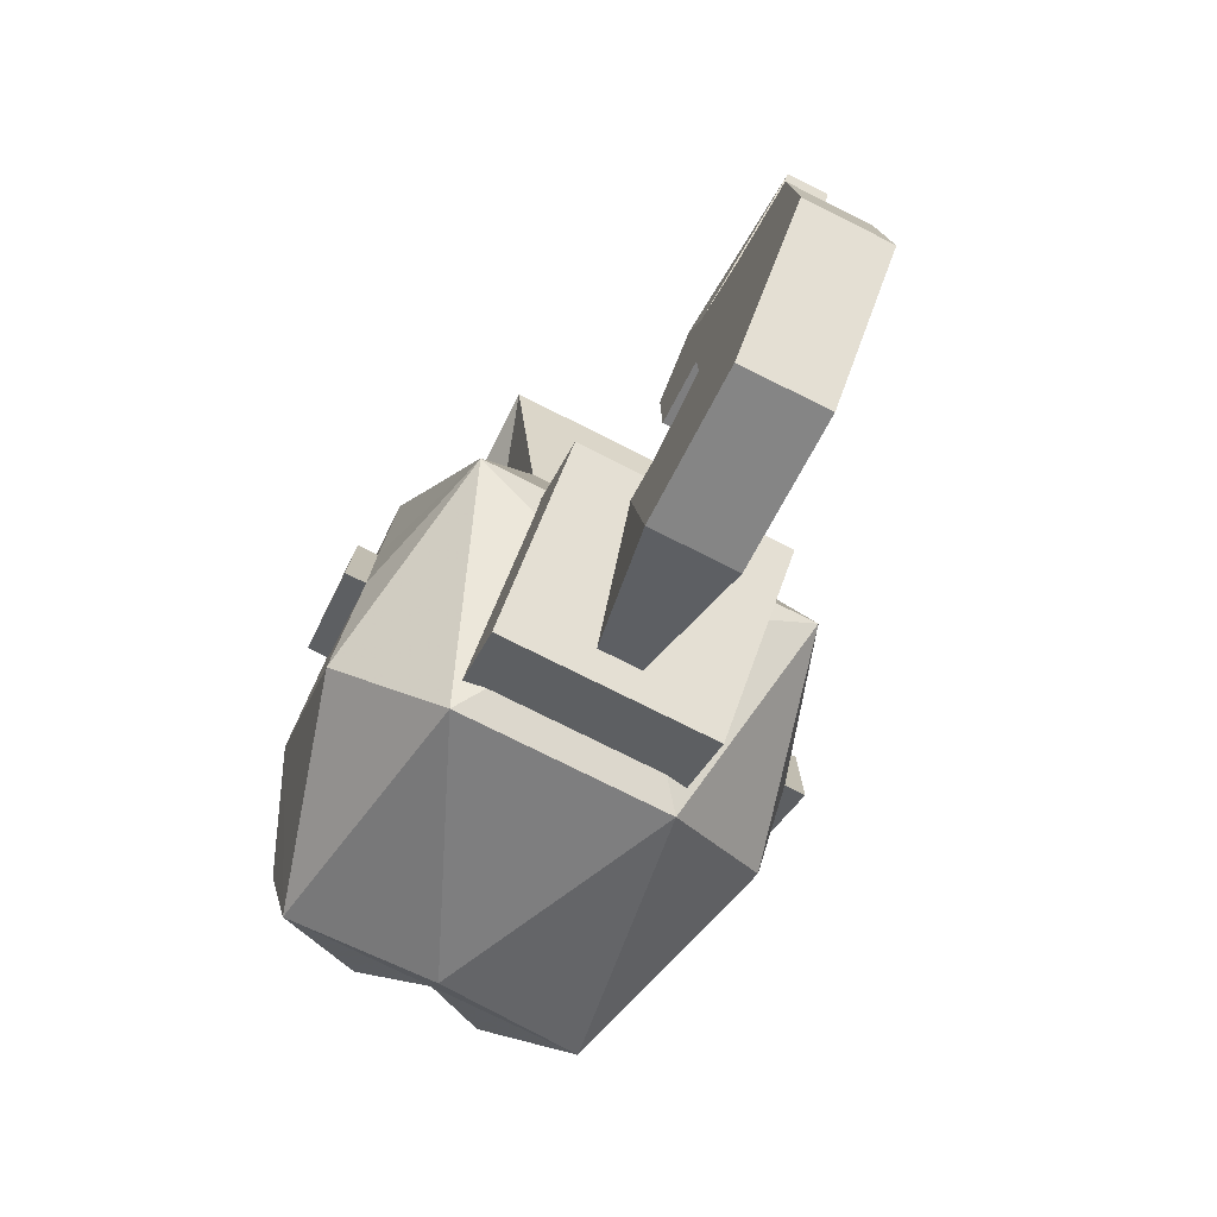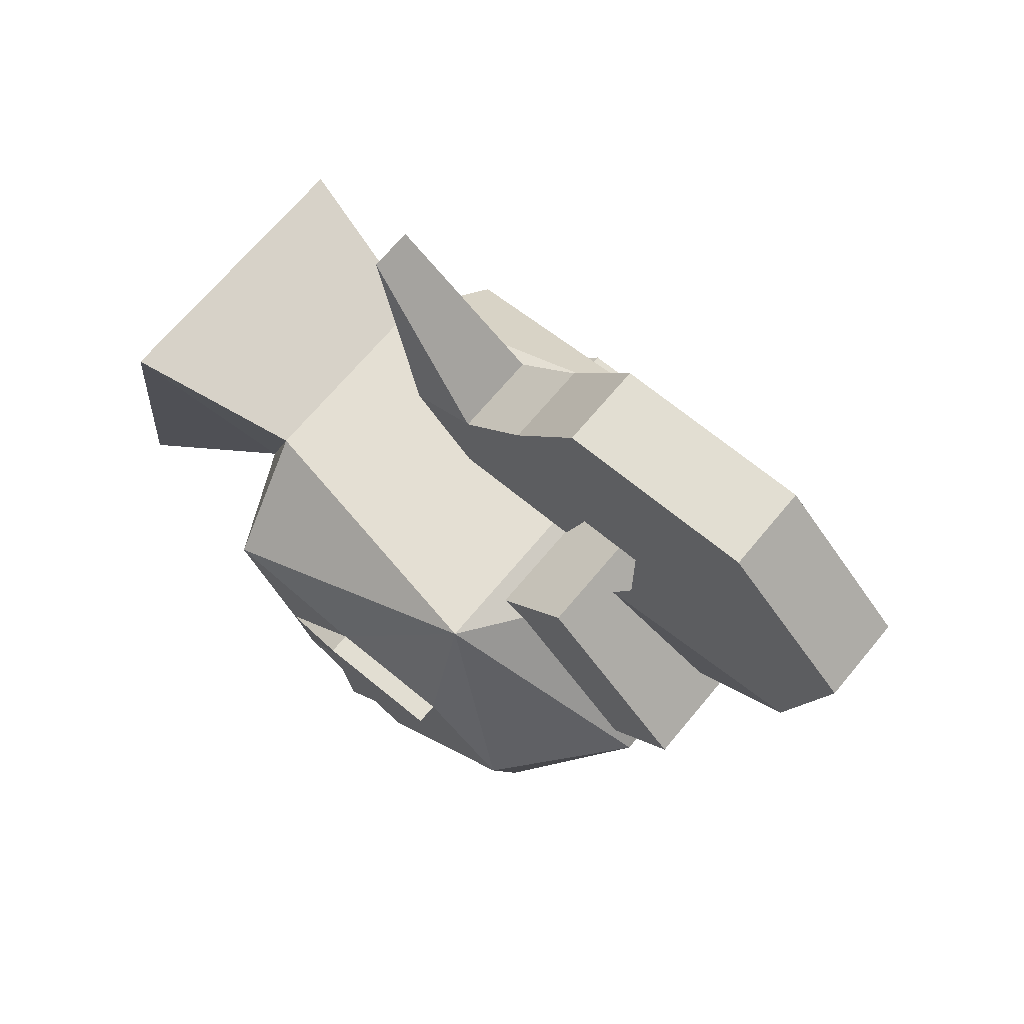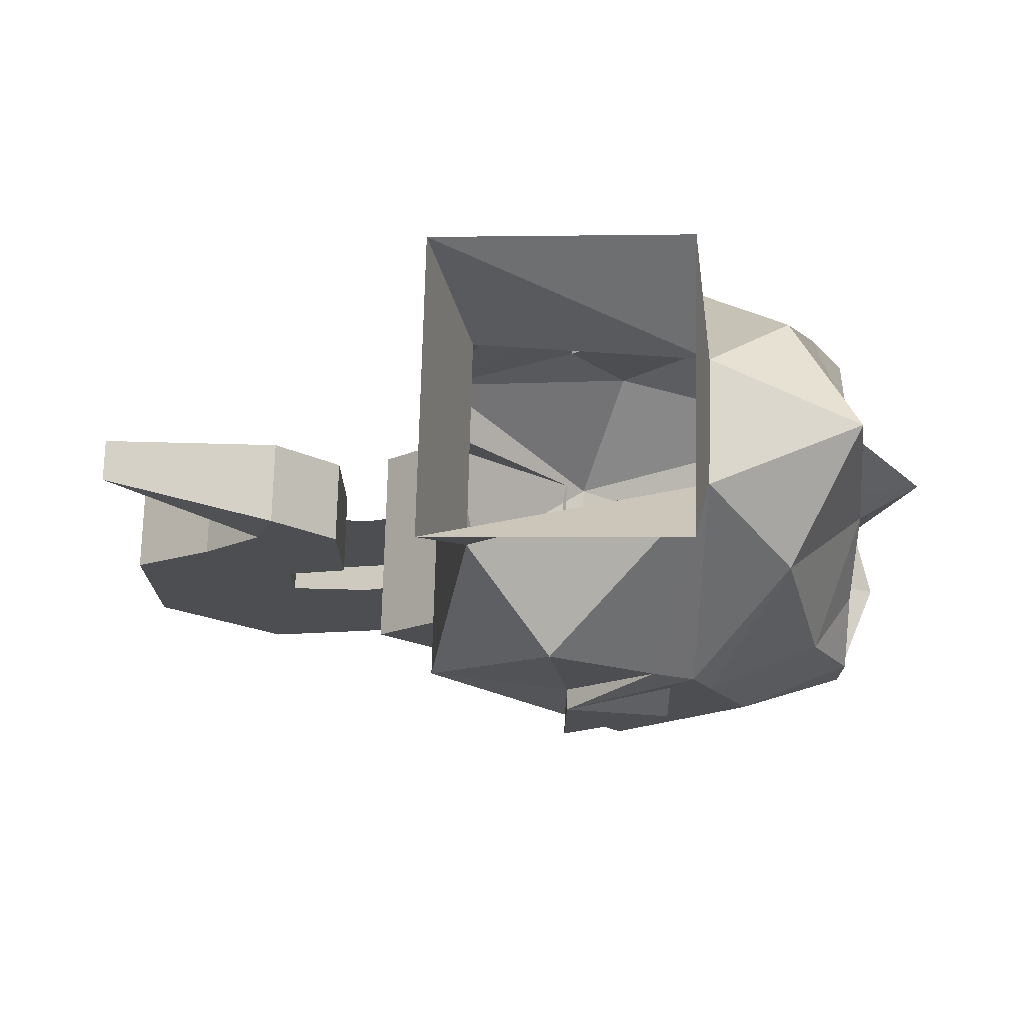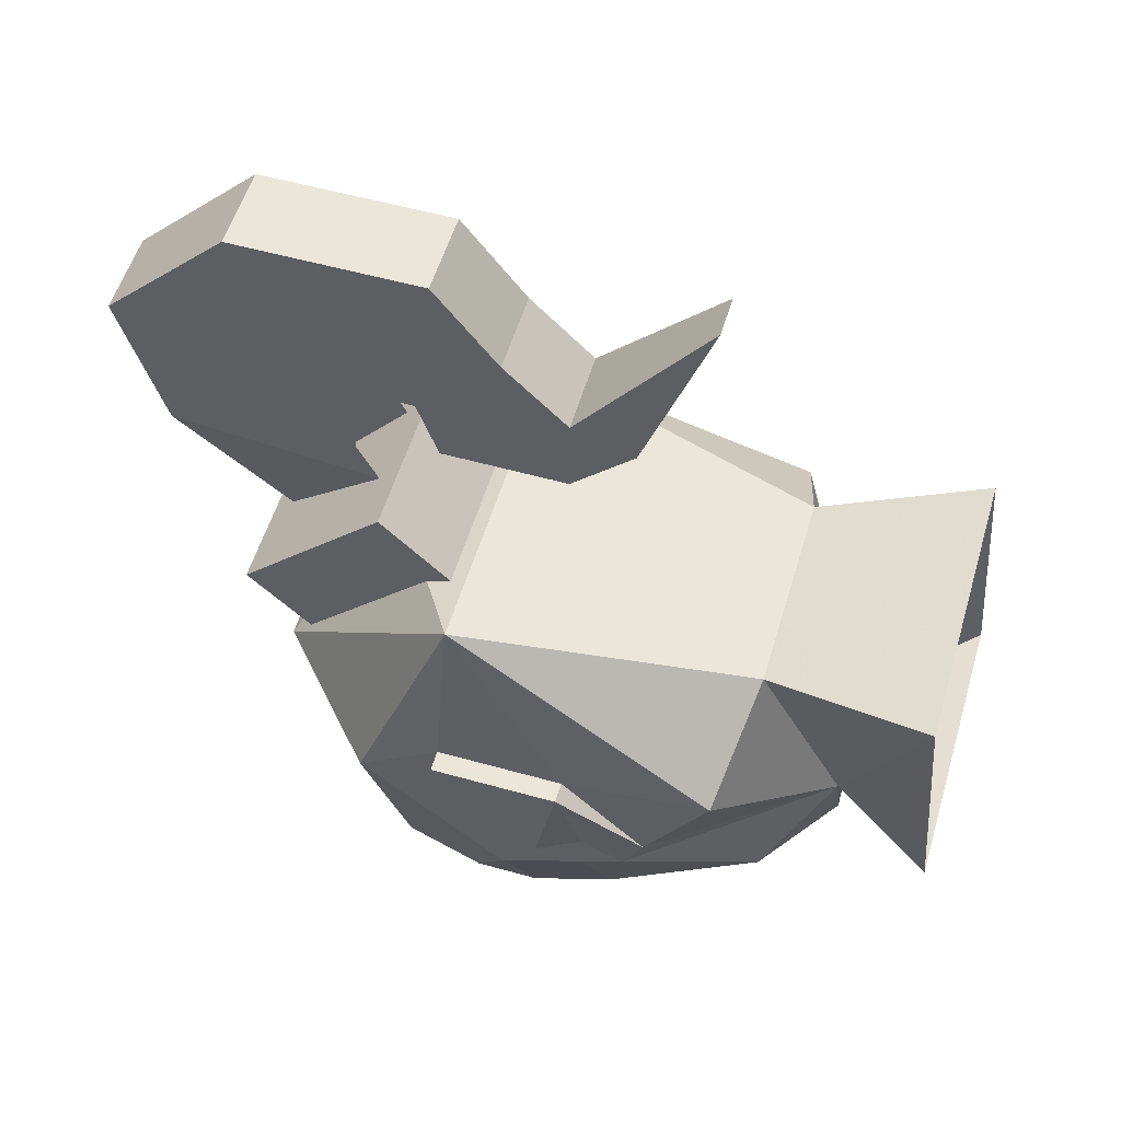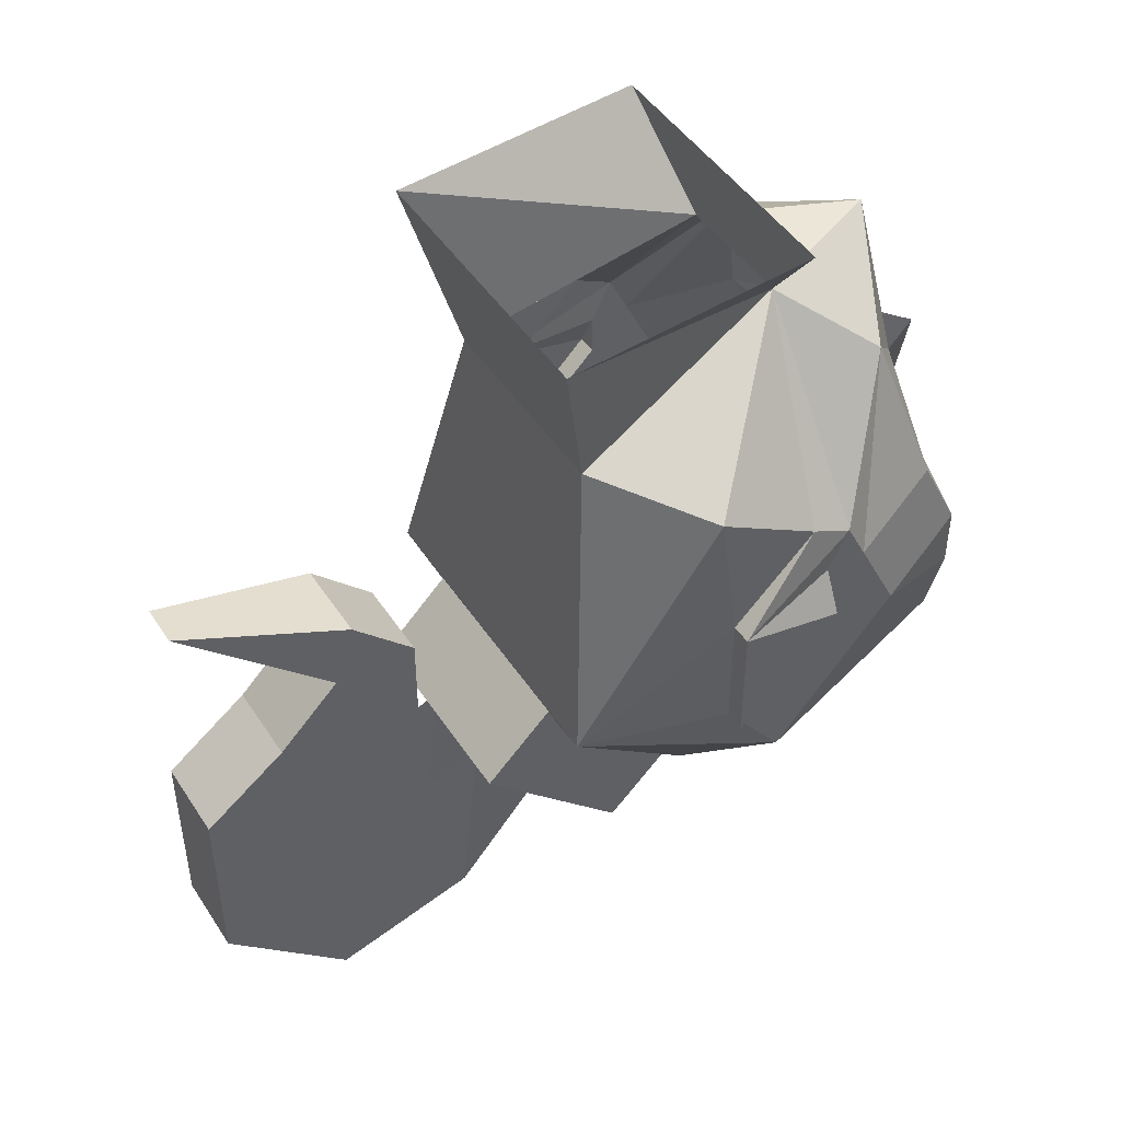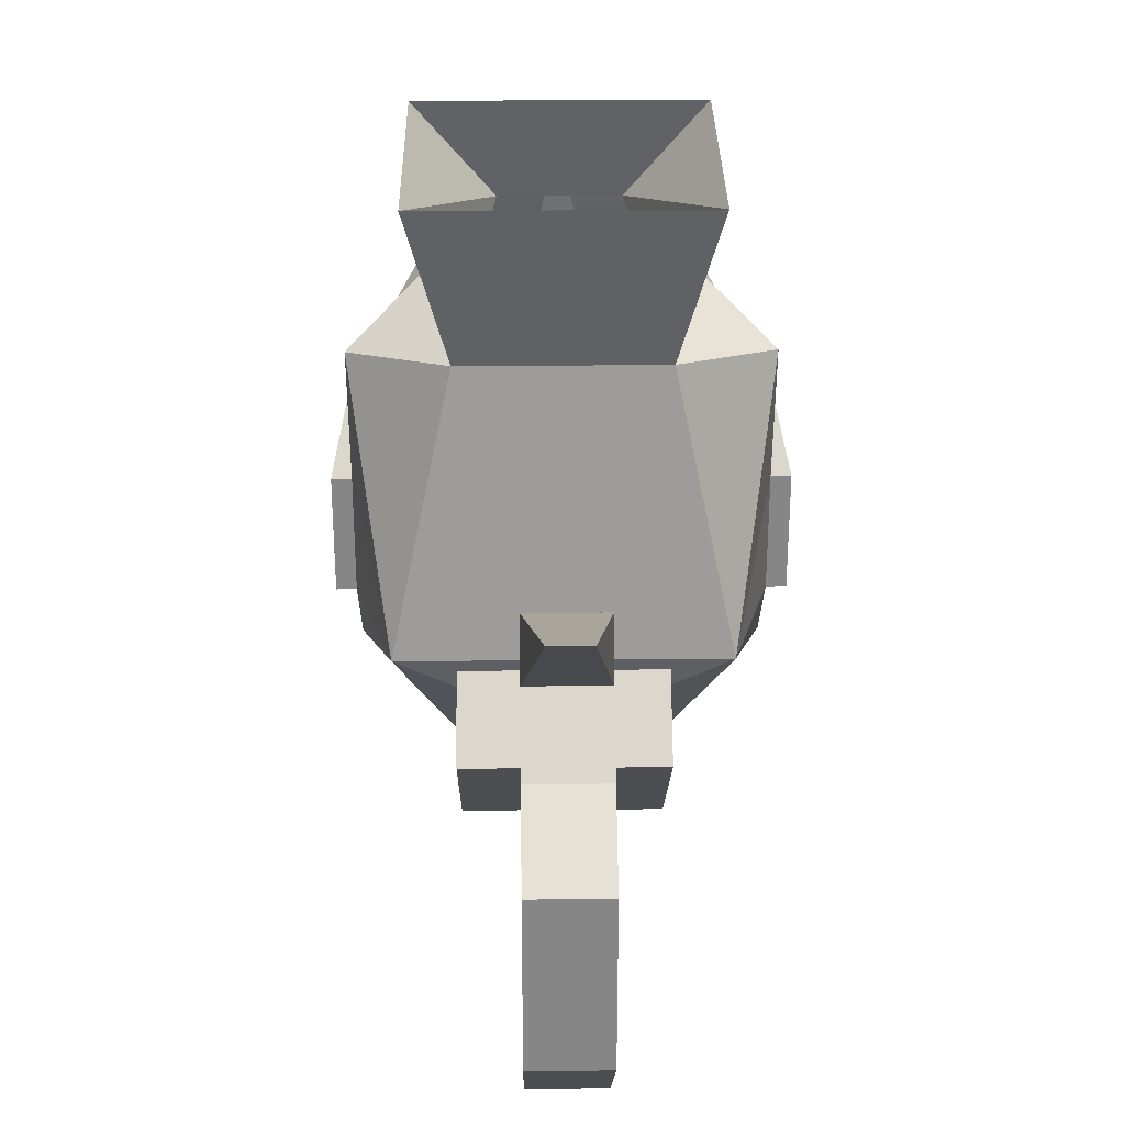
<metadata>
{"format":"obj","ext":"obj","renderer":"f3d","projection":"perspective","resolution":1024,"background":"white","views":[{"elev":-77.3,"azim":-26.5,"up":"+Y"},{"elev":67.8,"azim":-50.4,"up":"+Z"},{"elev":73.1,"azim":91.5,"up":"+Y"},{"elev":55.0,"azim":106.5,"up":"+Z"},{"elev":46.6,"azim":58.5,"up":"+Y"},{"elev":28.1,"azim":-0.9,"up":"+Y"}]}
</metadata>
<code>
v 0.03906 -1.422 -0.1328
v 0.0625 -1.43 -0.1328
v 0.007812 -1.43 -0.1328
v 0.03906 -1.414 -0.1328
v 0.0625 -1.398 -0.1172
v 0.07812 -1.438 -0.09375
v 0.0625 -1.453 -0.1328
v 0.02344 -1.453 -0.1328
v 0.02344 -1.438 -0.1328
v 0 -1.453 -0.1406
v 0 -1.422 -0.1484
v 0 -1.391 -0.1562
v 0.01562 -1.383 -0.1328
v 0.04688 -1.344 -0.1016
v 0.07812 -1.406 -0.07812
v 0.07812 -1.422 -0.0625
v 0.07812 -1.492 -0.04688
v 0.05469 -1.484 -0.1328
v 0.02344 -1.461 -0.1484
v 0 -1.484 -0.1328
v -0.02344 -1.461 -0.1484
v -0.02344 -1.453 -0.1328
v -0.007812 -1.43 -0.1328
v -0.01562 -1.383 -0.1328
v -0.03906 -1.414 -0.1328
v -0.0625 -1.398 -0.1172
v -0.04688 -1.344 -0.1016
v 0 -1.32 -0.125
v 0.02344 -1.32 -0.07031
v 0.07812 -1.391 -0.07031
v 0.07812 -1.406 -0.0625
v 0.08594 -1.422 -0.0625
v 0.07812 -1.461 -0.02344
v 0.0625 -1.461 0.03125
v 0.03906 -1.531 -0.03125
v 0 -1.5 -0.125
v -0.0625 -1.43 -0.1328
v -0.03906 -1.422 -0.1328
v -0.07812 -1.438 -0.09375
v -0.07812 -1.406 -0.07812
v -0.07812 -1.391 -0.07031
v -0.02344 -1.32 -0.07031
v -0.05469 -1.281 -0.0625
v 0.05469 -1.281 -0.0625
v 0.05469 -1.289 0.03125
v 0.03906 -1.352 0.01562
v 0.07812 -1.359 -0.01562
v 0.07812 -1.383 -0.05469
v 0.08594 -1.414 -0.02344
v 0.08594 -1.461 -0.02344
v 0.07812 -1.414 -0.02344
v -0.03906 -1.352 0.01562
v -0.0625 -1.461 0.03125
v 0 -1.5 0.01562
v -0.03906 -1.531 -0.03125
v -0.05469 -1.484 -0.1328
v -0.0625 -1.453 -0.1328
v -0.02344 -1.438 -0.1328
v -0.07812 -1.383 -0.05469
v -0.07812 -1.359 -0.01562
v -0.05469 -1.289 0.03125
v -0.08594 -1.461 -0.02344
v -0.08594 -1.414 -0.02344
v -0.08594 -1.422 -0.0625
v -0.07812 -1.461 -0.02344
v -0.07812 -1.414 -0.02344
v -0.07812 -1.406 -0.0625
v -0.07812 -1.422 -0.0625
v -0.07812 -1.492 -0.04688
v -0.03906 -1.461 0.02344
v -0.03906 -1.492 0.05469
v 0.03906 -1.492 0.05469
v 0.03906 -1.461 0.02344
v 0.03906 -1.523 -0.02344
v 0.03906 -1.547 0
v -0.03906 -1.547 0
v -0.03906 -1.523 -0.02344
v -0.01562 -1.5 0.04688
v -0.007812 -1.539 0.007812
v -0.01562 -1.578 0.05469
v -0.01562 -1.594 0.1094
v -0.01562 -1.508 0.0625
v -0.01562 -1.508 0.09375
v -0.01562 -1.547 0.1562
v -0.01562 -1.477 0.1562
v -0.01562 -1.484 0.09375
v 0.01562 -1.508 0.09375
v 0.01562 -1.484 0.09375
v 0.01562 -1.477 0.1562
v 0.01562 -1.547 0.1562
v 0.01562 -1.594 0.1094
v 0.01562 -1.508 0.0625
v 0.01562 -1.5 0.04688
v 0.01562 -1.578 0.05469
v 0.007812 -1.539 0.007812
v -0.01562 -1.453 0.125
v -0.01562 -1.477 0.07031
v 0.01562 -1.477 0.07031
v 0.01562 -1.453 0.125
v -0.01562 -1.43 0.1016
v -0.01562 -1.469 0.07031
v 0.01562 -1.469 0.07031
v 0.01562 -1.43 0.1016
v -0.01562 -1.43 0.07031
v 0.01562 -1.43 0.07031
v 0.01562 -1.406 0.09375
v 0.007812 -1.383 0.1562
v -0.007812 -1.383 0.1562
v -0.01562 -1.406 0.09375
f 1 2 3
f 2 9 3
f 23 37 38
f 23 58 37
f 1 3 4
f 1 4 2
f 2 4 5
f 2 5 6
f 2 6 7
f 2 7 8
f 2 8 9
f 3 9 8
f 3 8 10
f 3 10 11
f 3 11 12
f 3 12 13
f 3 13 4
f 4 13 5
f 5 13 14
f 5 14 15
f 5 15 6
f 6 18 7
f 7 18 19
f 7 19 8
f 8 19 10
f 10 19 20
f 10 20 21
f 10 21 22
f 10 22 23
f 10 23 11
f 11 23 12
f 12 23 24
f 24 23 25
f 24 25 26
f 24 26 27
f 24 27 28
f 24 28 13
f 13 28 14
f 14 28 29
f 14 29 30
f 14 30 15
f 15 30 31
f 16 31 31
f 16 31 32
f 16 32 33
f 18 20 19
f 23 38 25
f 25 38 37
f 25 37 26
f 26 37 39
f 26 39 40
f 26 40 27
f 27 40 41
f 27 41 42
f 27 42 28
f 28 42 29
f 29 42 43
f 29 43 44
f 29 44 45
f 29 45 46
f 29 46 47
f 29 47 48
f 29 48 30
f 30 48 49
f 30 49 31
f 30 31 31
f 30 31 31
f 31 31 16
f 16 31 32
f 16 32 33
f 33 32 50
f 33 50 51
f 20 56 21
f 21 56 57
f 21 57 22
f 22 57 37
f 22 37 58
f 22 58 23
f 41 59 42
f 42 59 60
f 42 60 52
f 42 52 61
f 42 61 43
f 32 49 50
f 32 50 33
f 33 50 51
f 51 50 49
f 51 49 48
f 51 48 47
f 48 51 49
f 48 49 30
f 30 49 31
f 31 49 32
f 32 49 50
f 50 49 51
f 62 63 64
f 62 64 65
f 62 65 66
f 62 66 63
f 62 63 64
f 62 64 65
f 62 65 66
f 62 66 63
f 63 66 59
f 63 59 41
f 63 41 67
f 63 67 64
f 64 67 68
f 64 68 65
f 66 60 59
f 66 59 63
f 63 59 41
f 63 41 67
f 63 67 64
f 64 67 68
f 64 68 65
f 67 67 41
f 67 41 40
f 67 68 67
f 67 67 41
f 67 67 68
f 56 39 57
f 57 39 37
f 49 32 31
f 46 45 61
f 46 61 52
f 6 15 16
f 6 16 17
f 6 17 18
f 15 31 16
f 16 33 17
f 17 33 34
f 17 34 35
f 17 35 18
f 18 35 36
f 18 36 20
f 33 51 34
f 34 51 47
f 34 47 46
f 34 46 52
f 34 52 53
f 34 53 54
f 34 54 35
f 35 54 55
f 35 55 36
f 36 55 56
f 36 56 20
f 65 68 69
f 65 69 53
f 65 53 66
f 66 53 60
f 67 40 68
f 53 55 54
f 55 53 69
f 55 69 56
f 56 69 39
f 39 68 40
f 68 39 69
f 53 52 60
f 78 79 80
f 78 80 81
f 78 81 82
f 82 81 83
f 83 81 84
f 83 84 85
f 83 85 86
f 83 86 87
f 87 86 88
f 87 88 89
f 87 89 90
f 87 90 91
f 87 91 92
f 92 91 93
f 93 91 94
f 93 94 95
f 95 94 80
f 95 80 79
f 86 85 96
f 86 96 97
f 86 97 88
f 88 97 98
f 88 98 99
f 88 99 89
f 89 99 96
f 89 96 85
f 89 85 84
f 89 84 90
f 90 84 81
f 90 81 91
f 91 81 80
f 91 80 94
f 97 96 100
f 97 100 101
f 97 101 98
f 98 101 102
f 98 102 103
f 98 103 99
f 99 103 100
f 99 100 96
f 100 104 101
f 101 104 102
f 102 104 105
f 102 105 103
f 103 105 106
f 103 106 107
f 103 107 100
f 100 107 108
f 100 108 109
f 100 109 104
f 104 109 105
f 105 109 106
f 106 109 108
f 106 108 107
f 70 71 72
f 70 72 73
f 73 72 74
f 74 72 75
f 74 75 76
f 74 76 77
f 77 76 70
f 70 76 71
f 71 76 75
f 71 75 72

</code>
